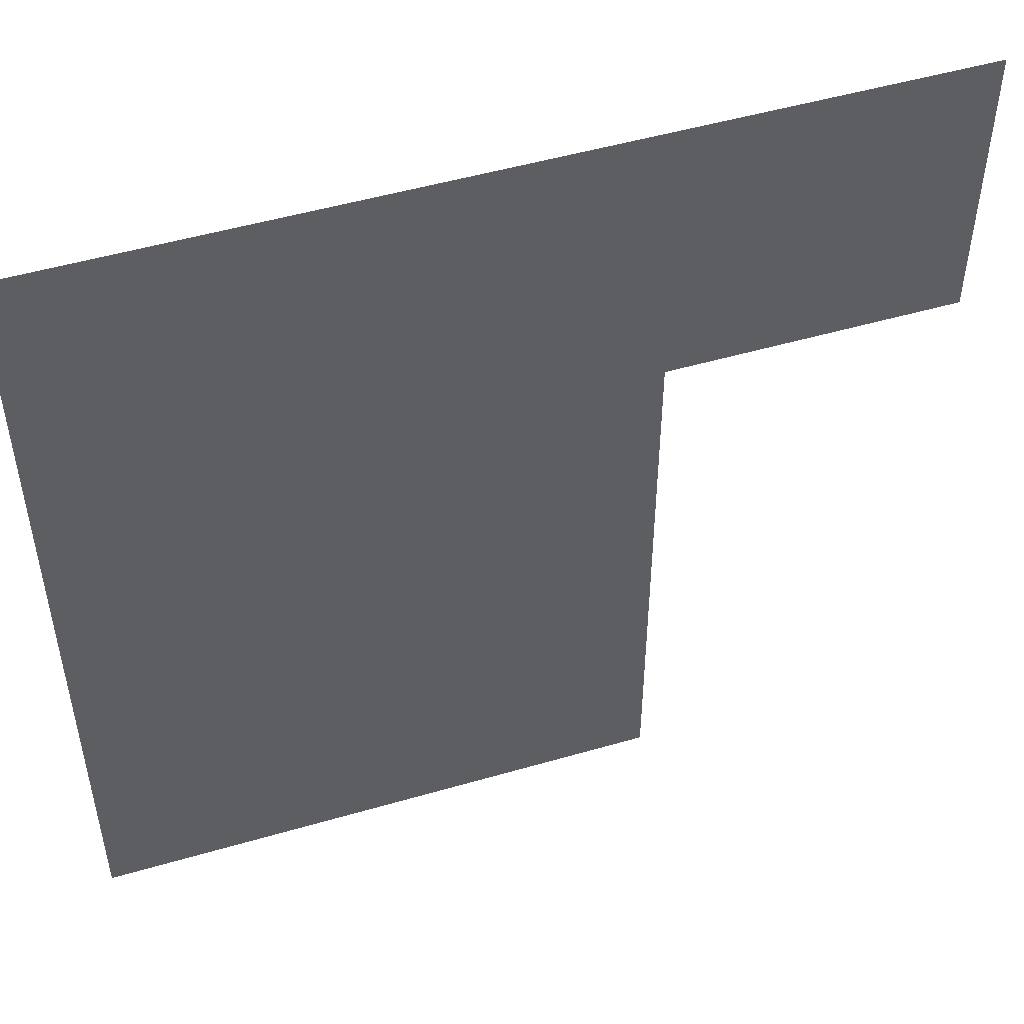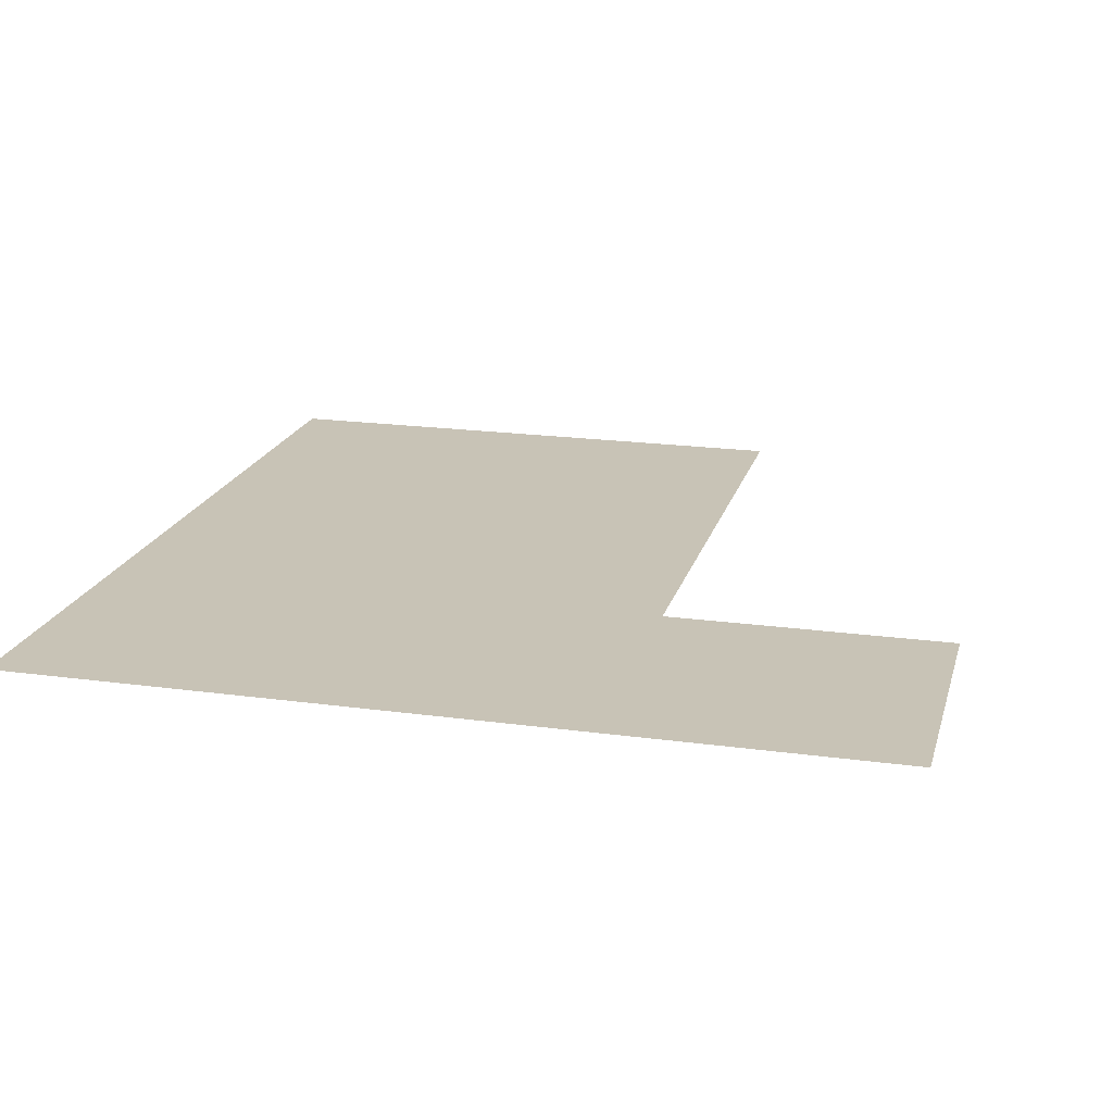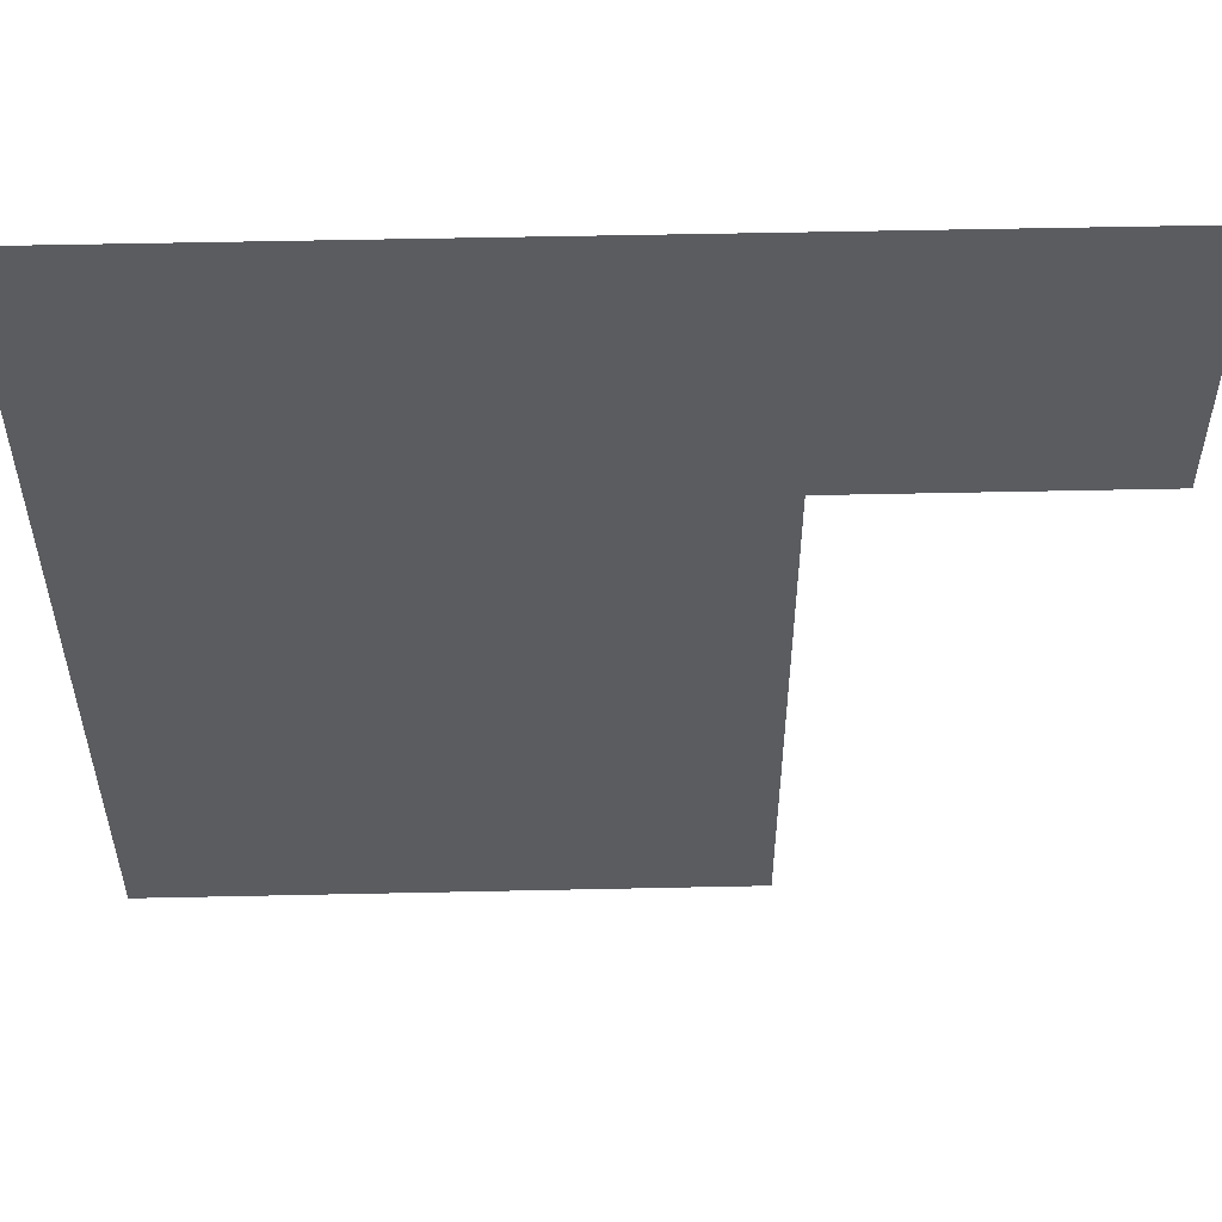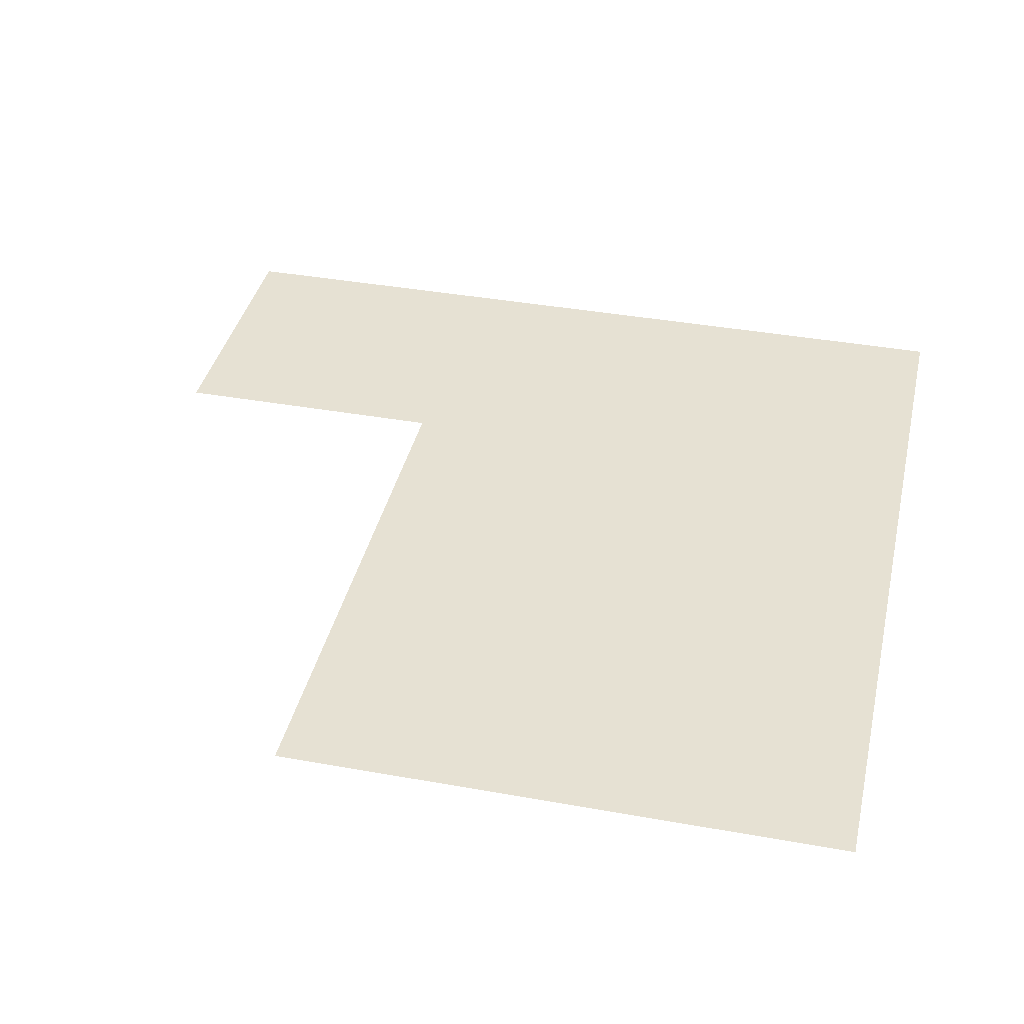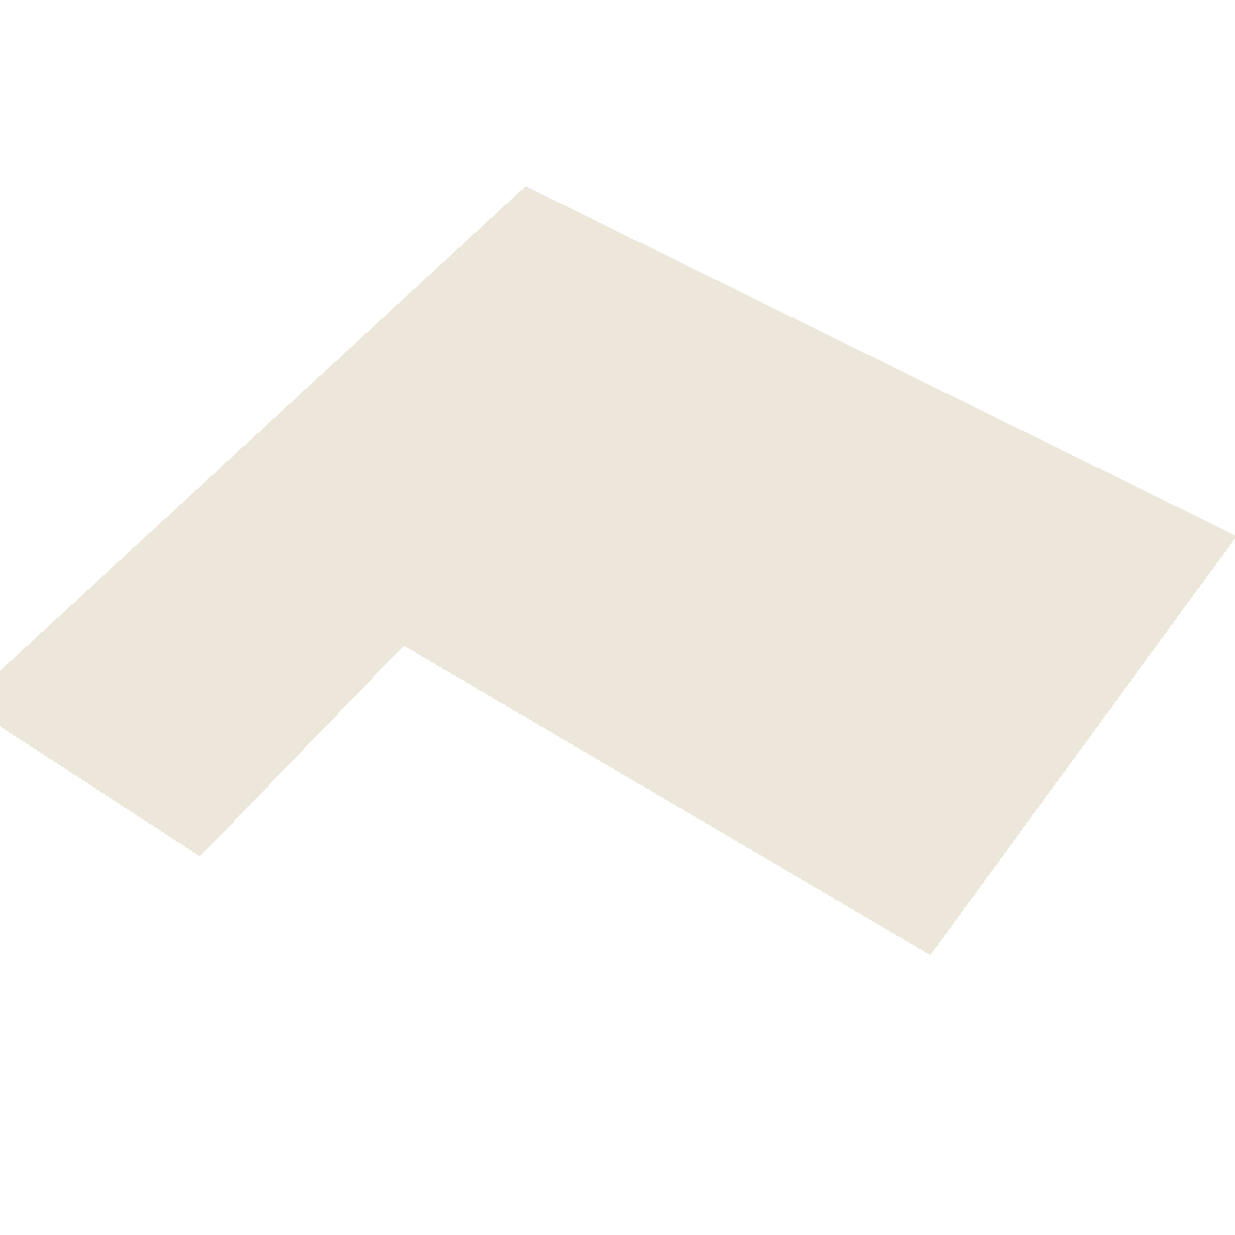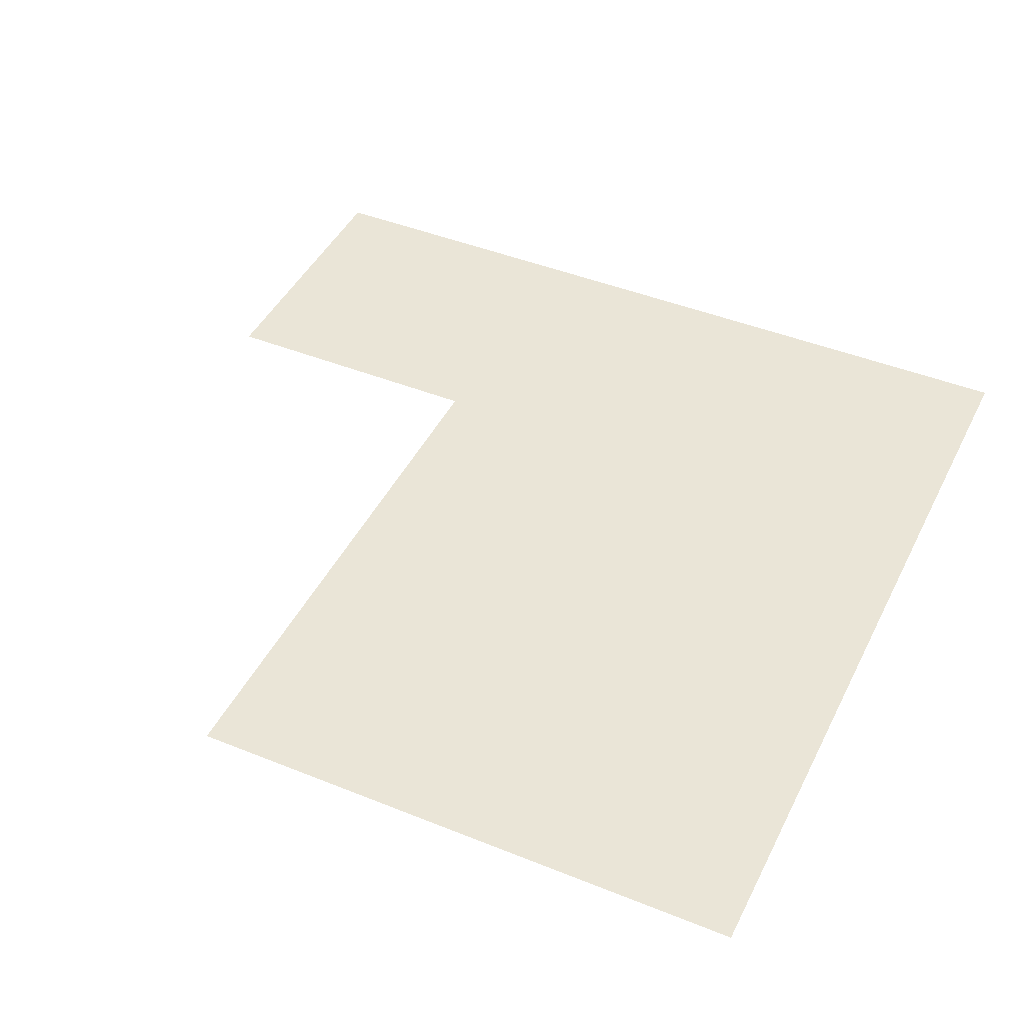
<metadata>
{"format":"obj","ext":"obj","renderer":"f3d","projection":"perspective","resolution":1024,"background":"white","views":[{"elev":50.4,"azim":162.3,"up":"+Y"},{"elev":19.5,"azim":-165.6,"up":"+Z"},{"elev":54.8,"azim":178.7,"up":"+Y"},{"elev":38.6,"azim":12.8,"up":"+Z"},{"elev":51.8,"azim":-54.5,"up":"+Z"},{"elev":44.4,"azim":25.2,"up":"+Z"}]}
</metadata>
<code>
v -384 -816 0
v -432 -816 0
v -432 -768 0
v -384 -768 0
v -336 -816 0
v -384 -816 0
v -384 -768 0
v -336 -768 0
v -384 -768 0
v -432 -768 0
v -432 -720 0
v -384 -720 0
v -336 -768 0
v -384 -768 0
v -384 -720 0
v -336 -720 0
v -432 -720 0
v -480 -720 0
v -480 -672 0
v -432 -672 0
v -384 -720 0
v -432 -720 0
v -432 -672 0
v -384 -672 0
v -336 -720 0
v -384 -720 0
v -384 -672 0
v -336 -672 0
g TestMap_mesh_0003
f 1 2 3 4
f 5 6 7 8
f 9 10 11 12
f 13 14 15 16
f 17 18 19 20
f 21 22 23 24
f 25 26 27 28

</code>
